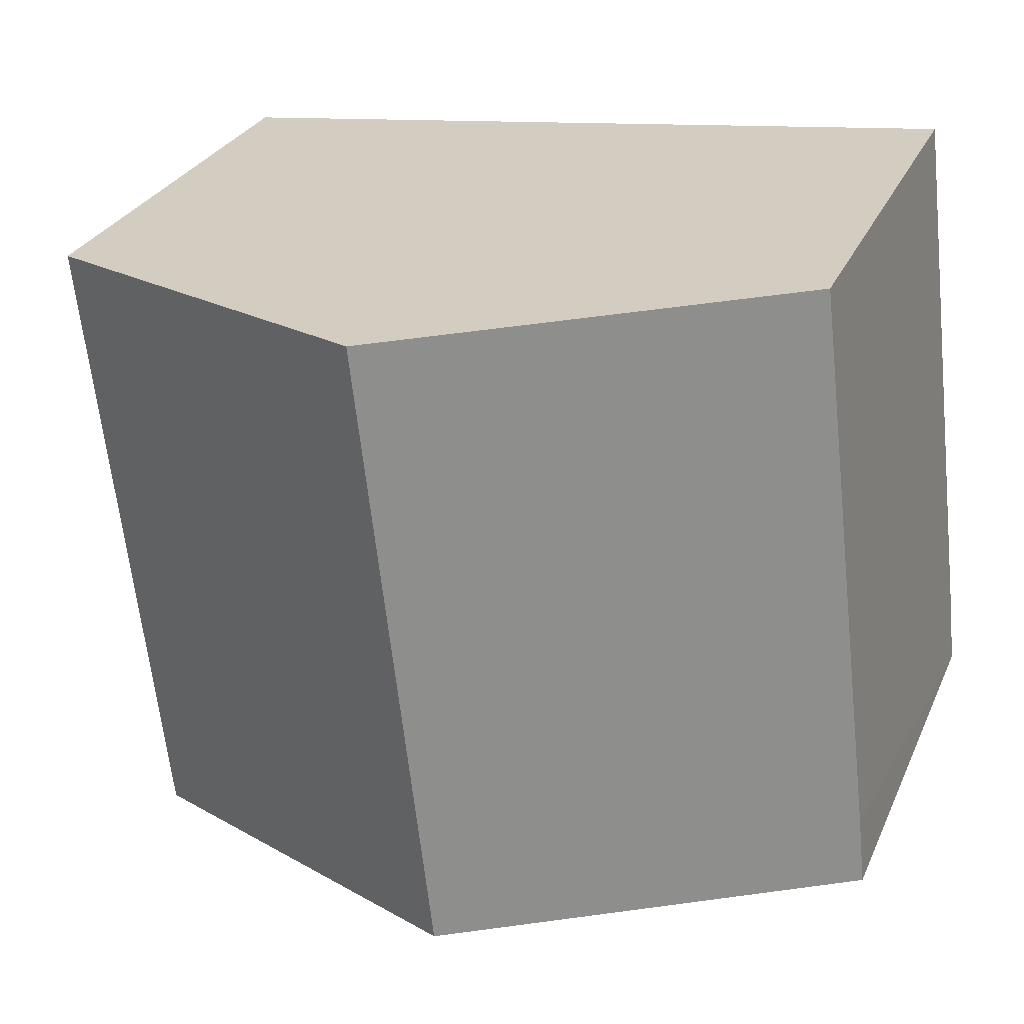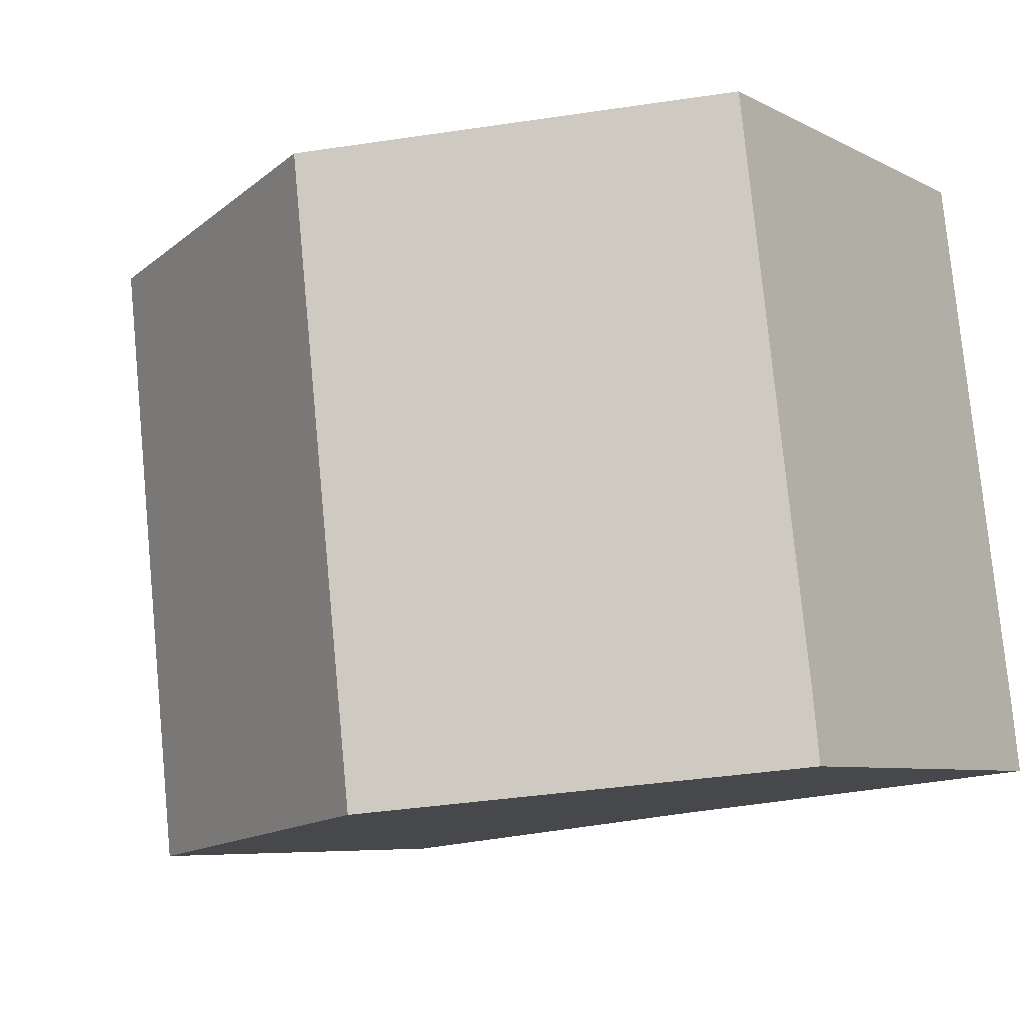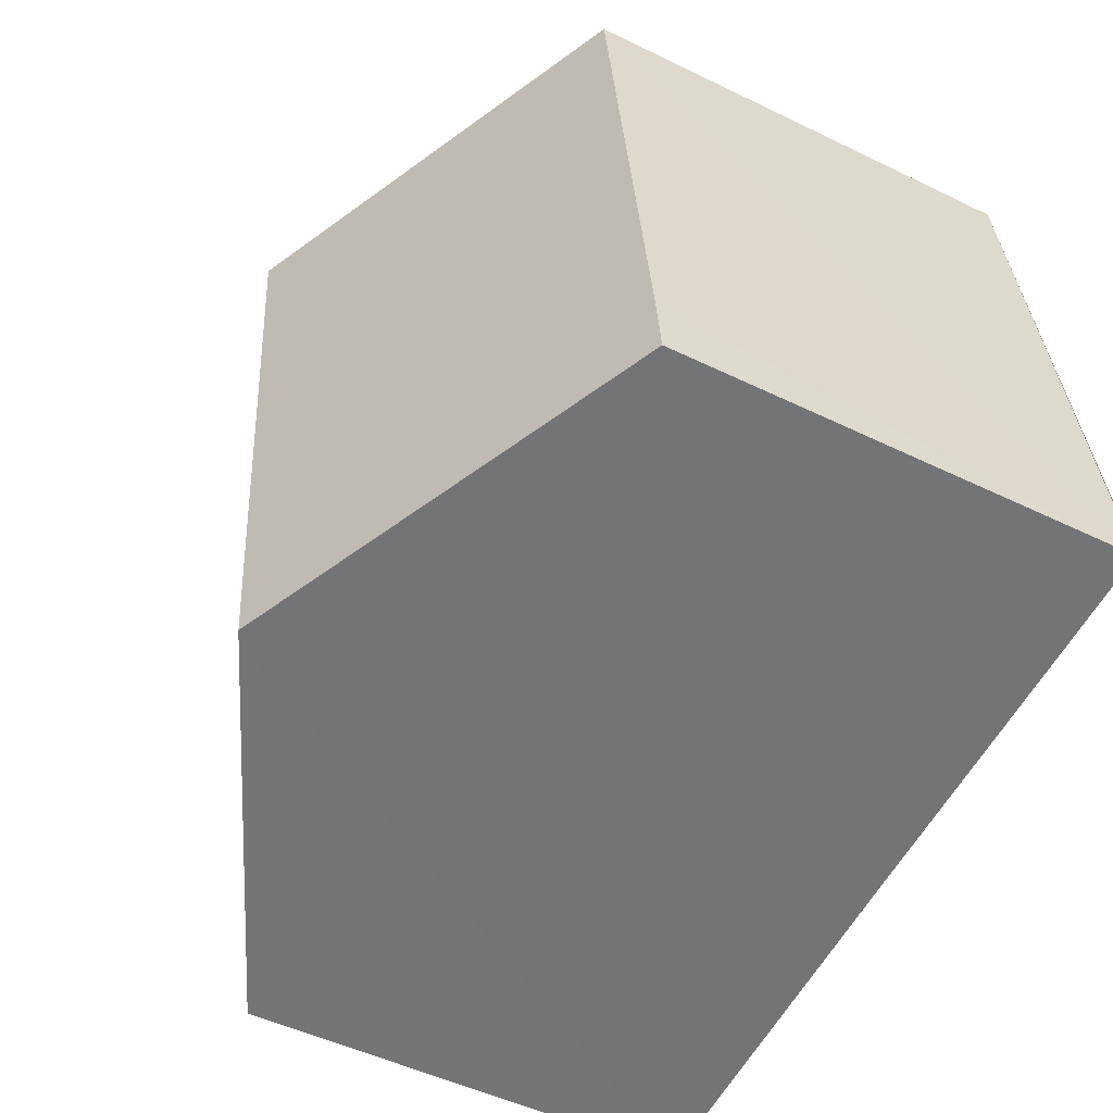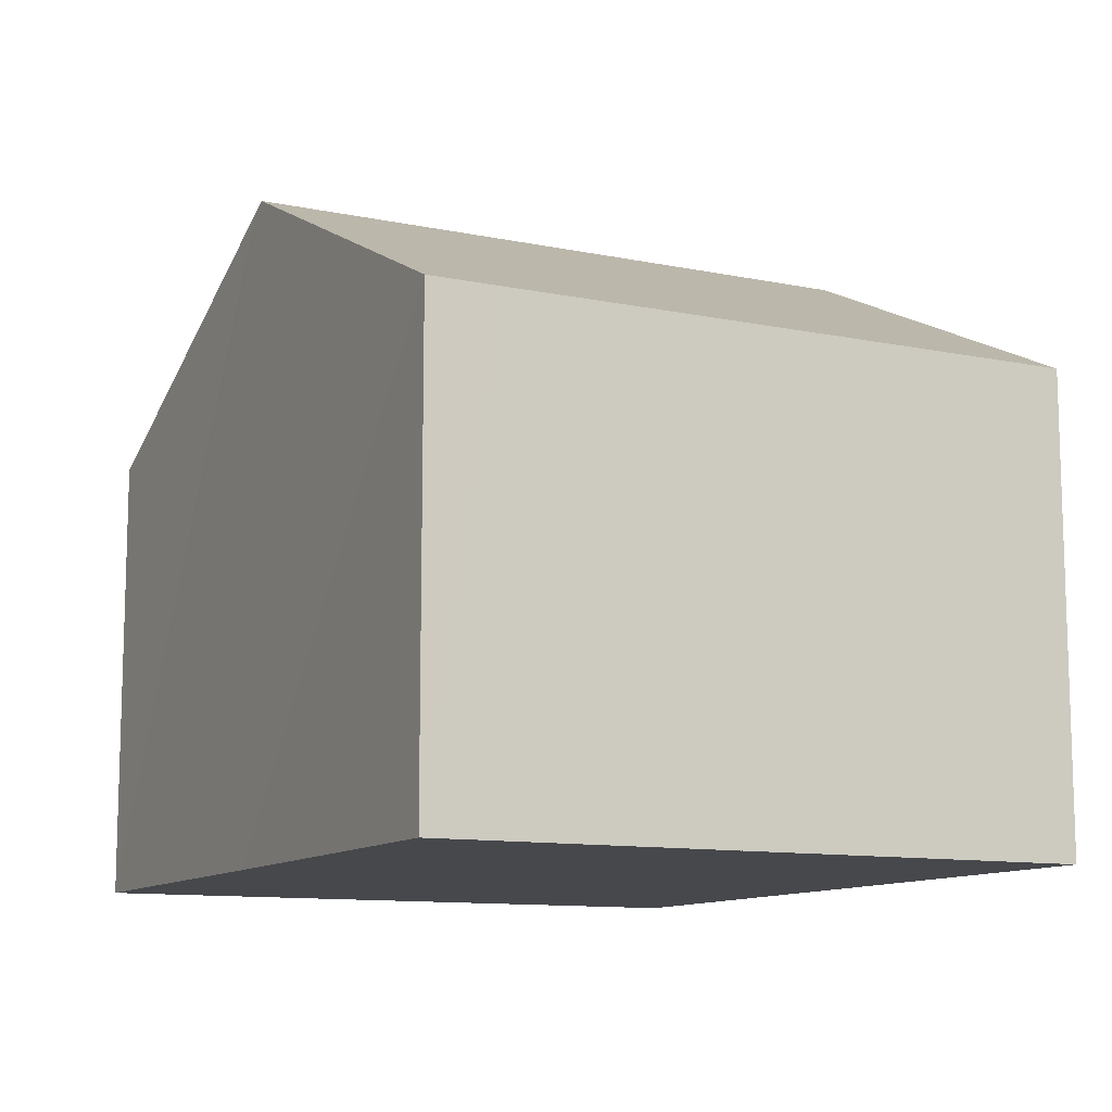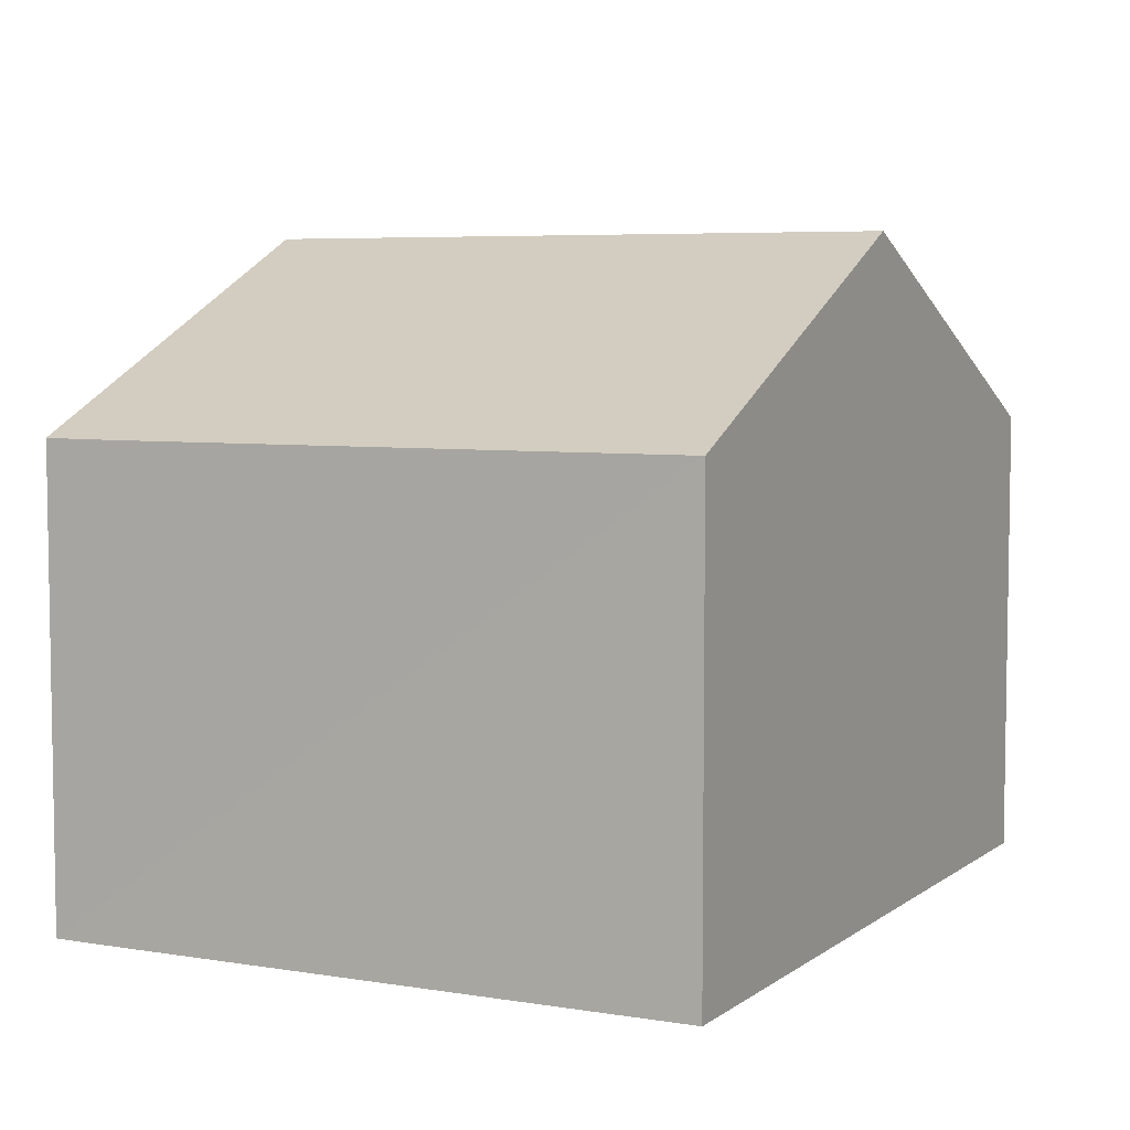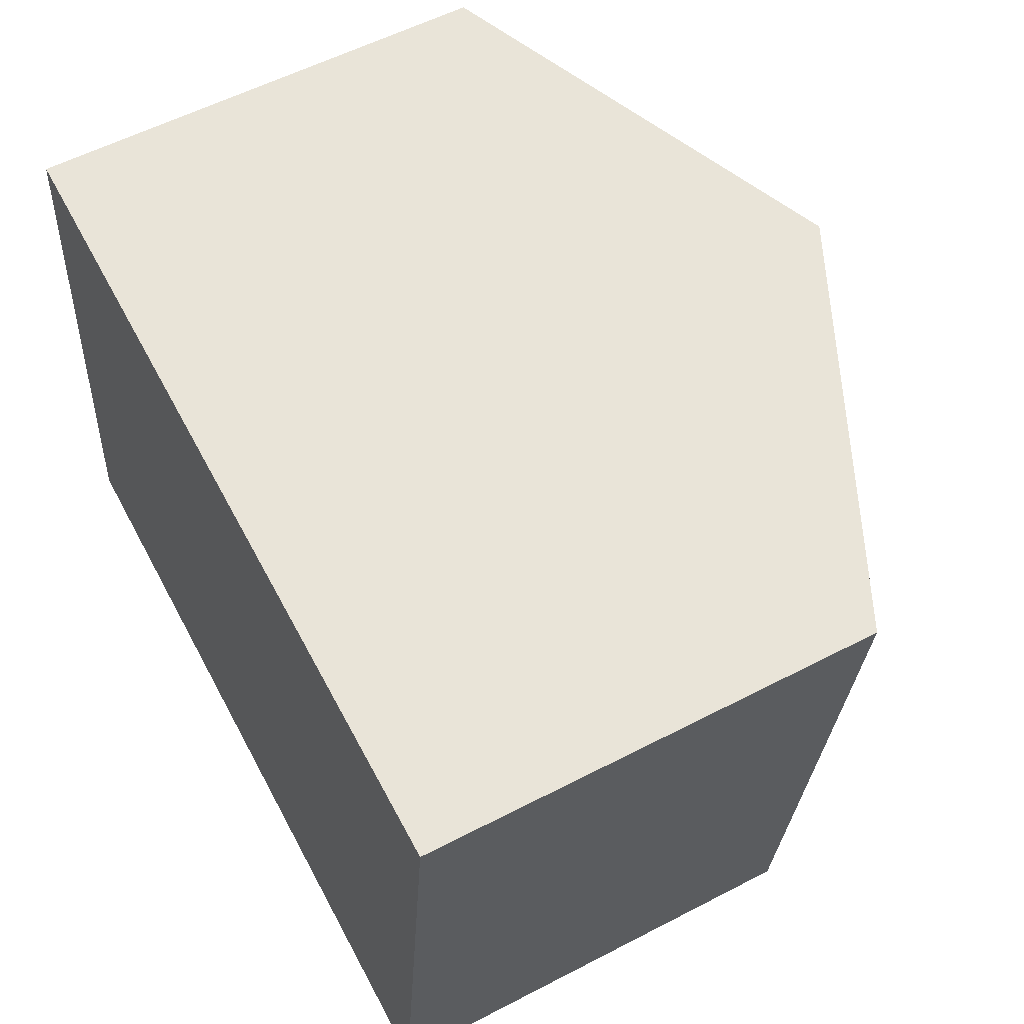
<metadata>
{"format":"obj","ext":"obj","renderer":"f3d","projection":"perspective","resolution":1024,"background":"white","views":[{"elev":28.4,"azim":-159.4,"up":"+Z"},{"elev":-6.9,"azim":-145.4,"up":"+Z"},{"elev":-50.2,"azim":-118.1,"up":"+Z"},{"elev":-11.1,"azim":-110.3,"up":"+Y"},{"elev":5.8,"azim":-56.8,"up":"+Y"},{"elev":56.7,"azim":61.5,"up":"+Z"}]}
</metadata>
<code>
v  7.008 11.45 -0.78
v  1.336 8.153 11.35
v  8.321 11.45 10.62
v  0.132 8.135 1.232
v  0 8.14 4.984e-16
v  14.01 8.142 -1.615
v  15.33 8.142 9.891
v  13.36 8.445 -1.538
v  7.203 11.35 -0.802
v  0 0 0
v  1.336 -6.949e-16 11.35
v  0.132 -7.544e-17 1.232
v  8.321 -6.503e-16 10.62
v  15.33 -6.056e-16 9.891
v  14.01 9.889e-17 -1.615
v  13.36 9.418e-17 -1.538
v  7.203 4.911e-17 -0.802
v  7.008 4.776e-17 -0.78
g defaultobject
f 1 2 3
f 2 1 4
f 4 1 5
f 6 3 7
f 3 6 8
f 3 8 9
f 3 9 1
f 10 4 5
f 4 10 2
f 2 10 11
f 11 10 12
f 11 3 2
f 3 11 7
f 7 11 13
f 7 13 14
f 14 6 7
f 6 14 15
f 15 8 6
f 8 15 9
f 9 15 1
f 1 15 5
f 5 15 16
f 5 16 17
f 5 17 10
f 10 17 18
f 13 15 14
f 15 13 11
f 15 11 12
f 15 12 16
f 16 12 17
f 17 12 18
f 18 12 10

</code>
